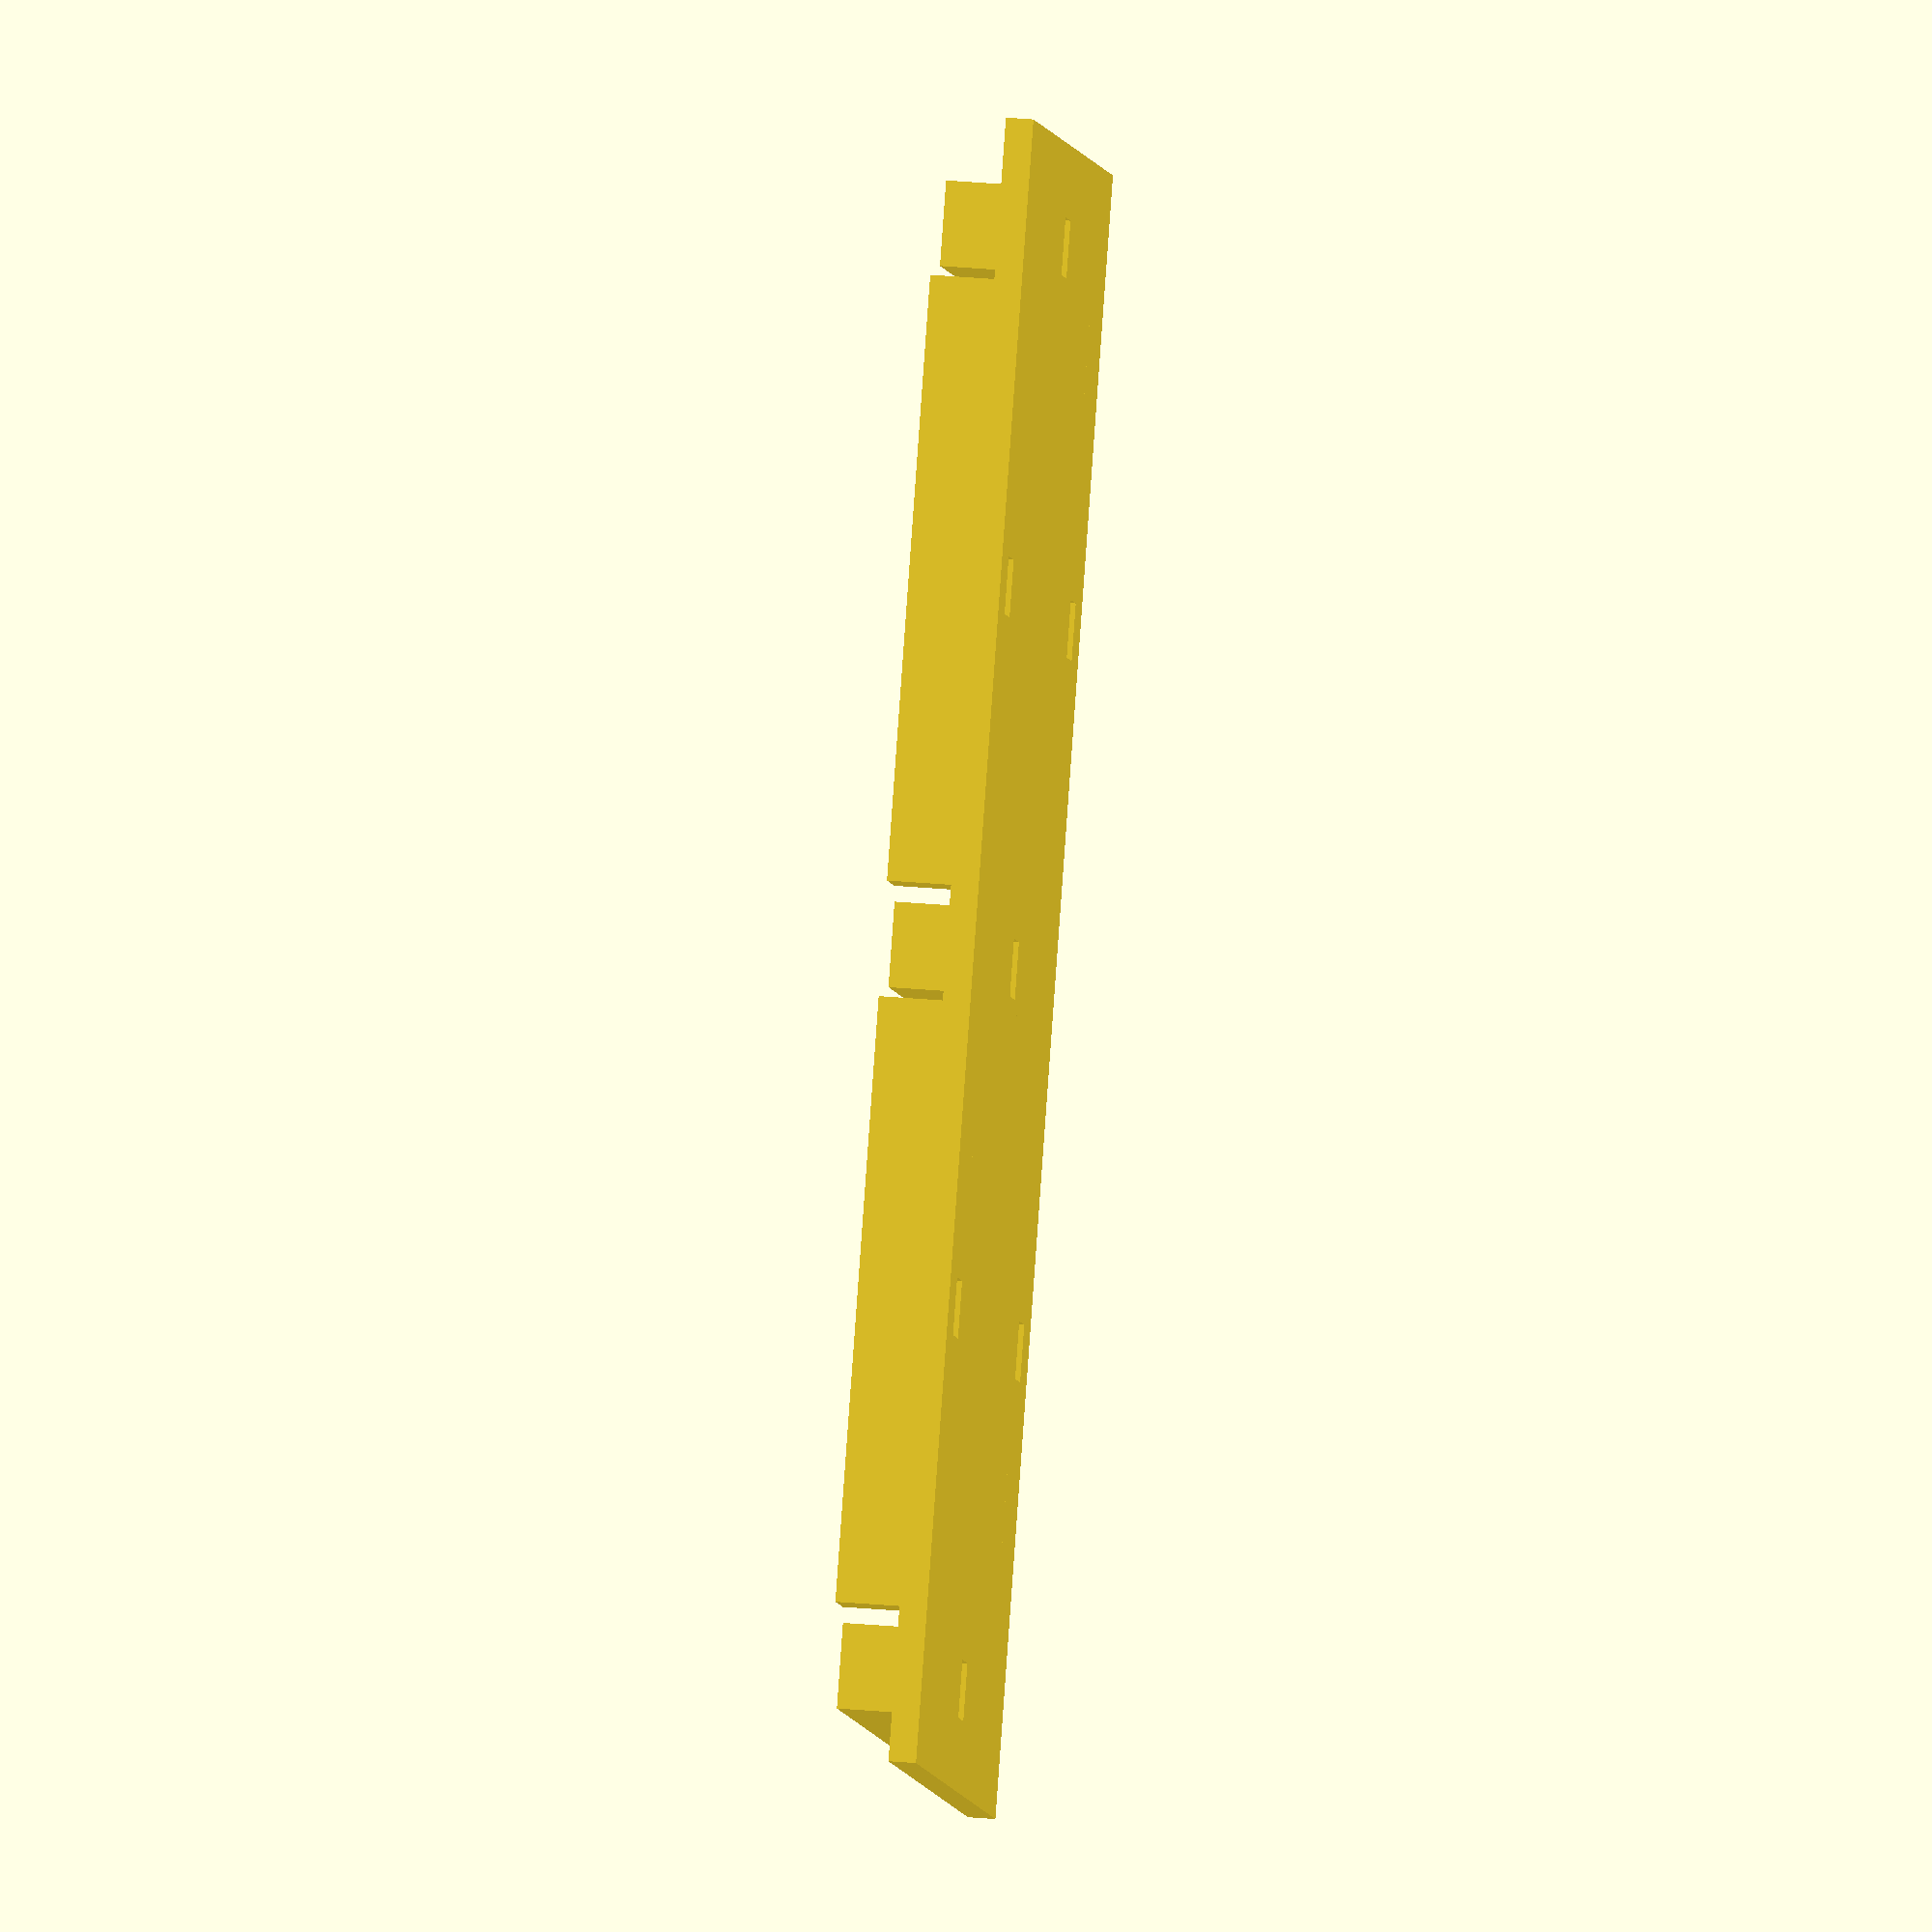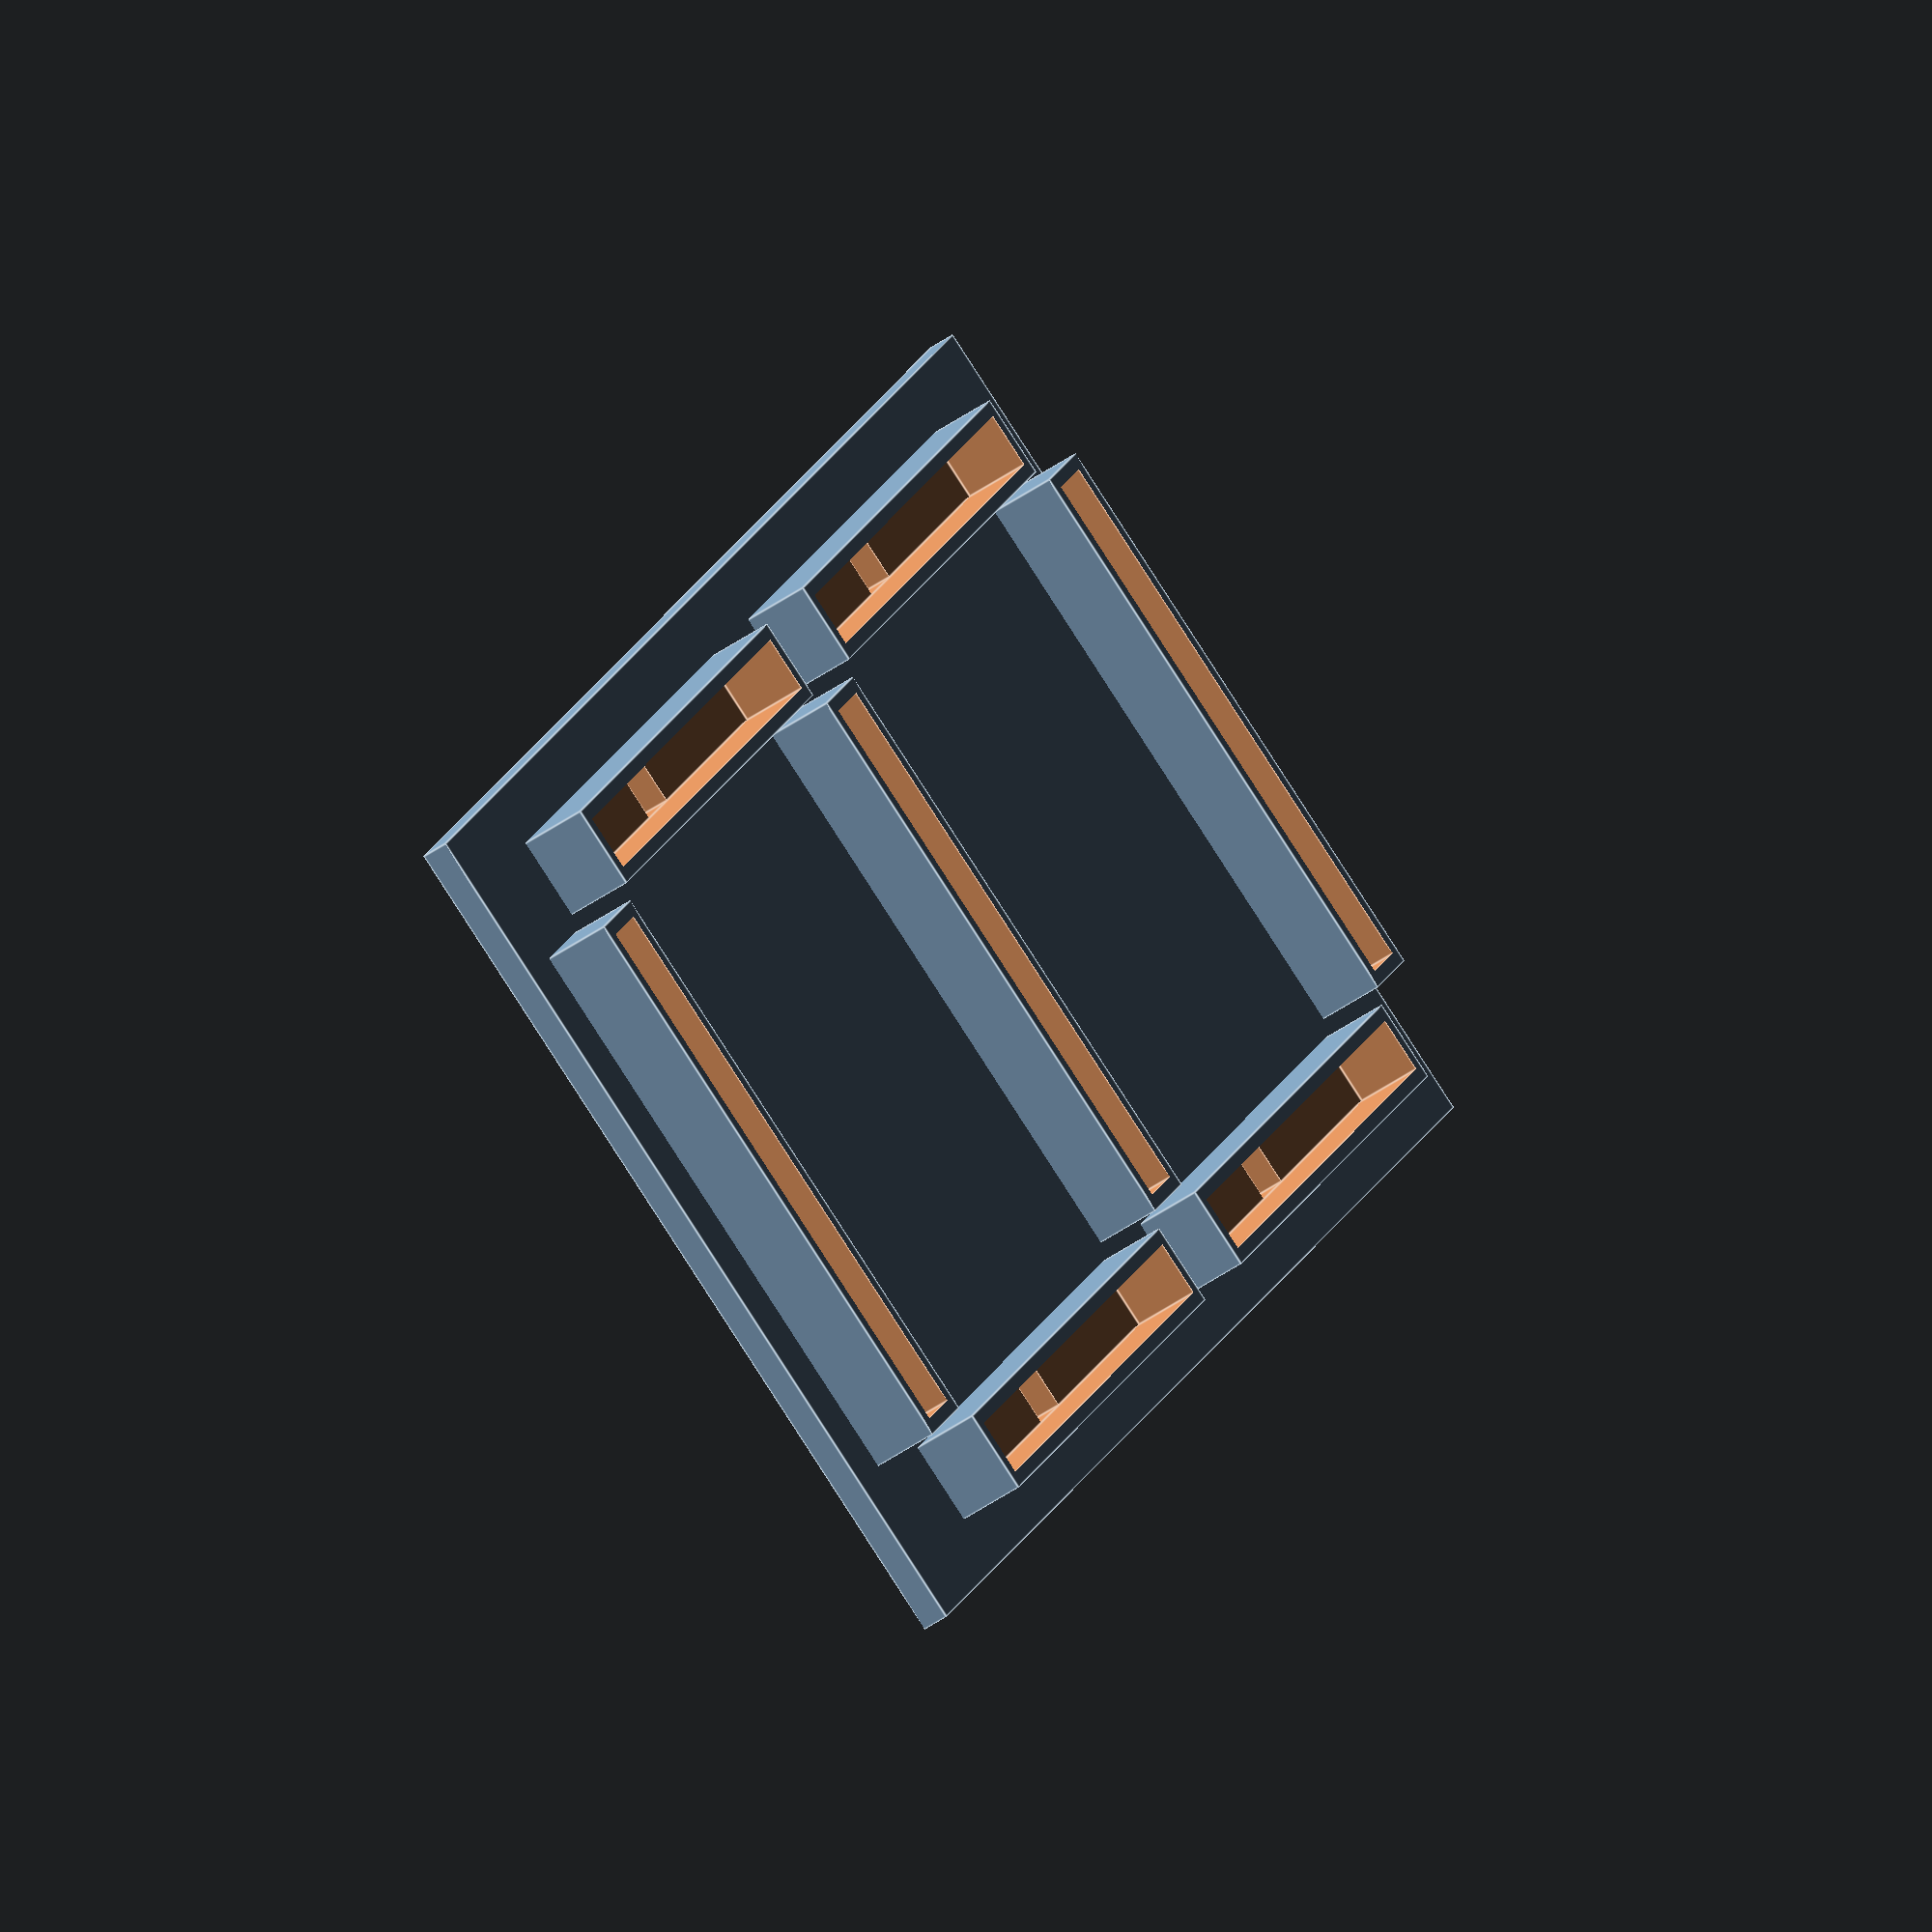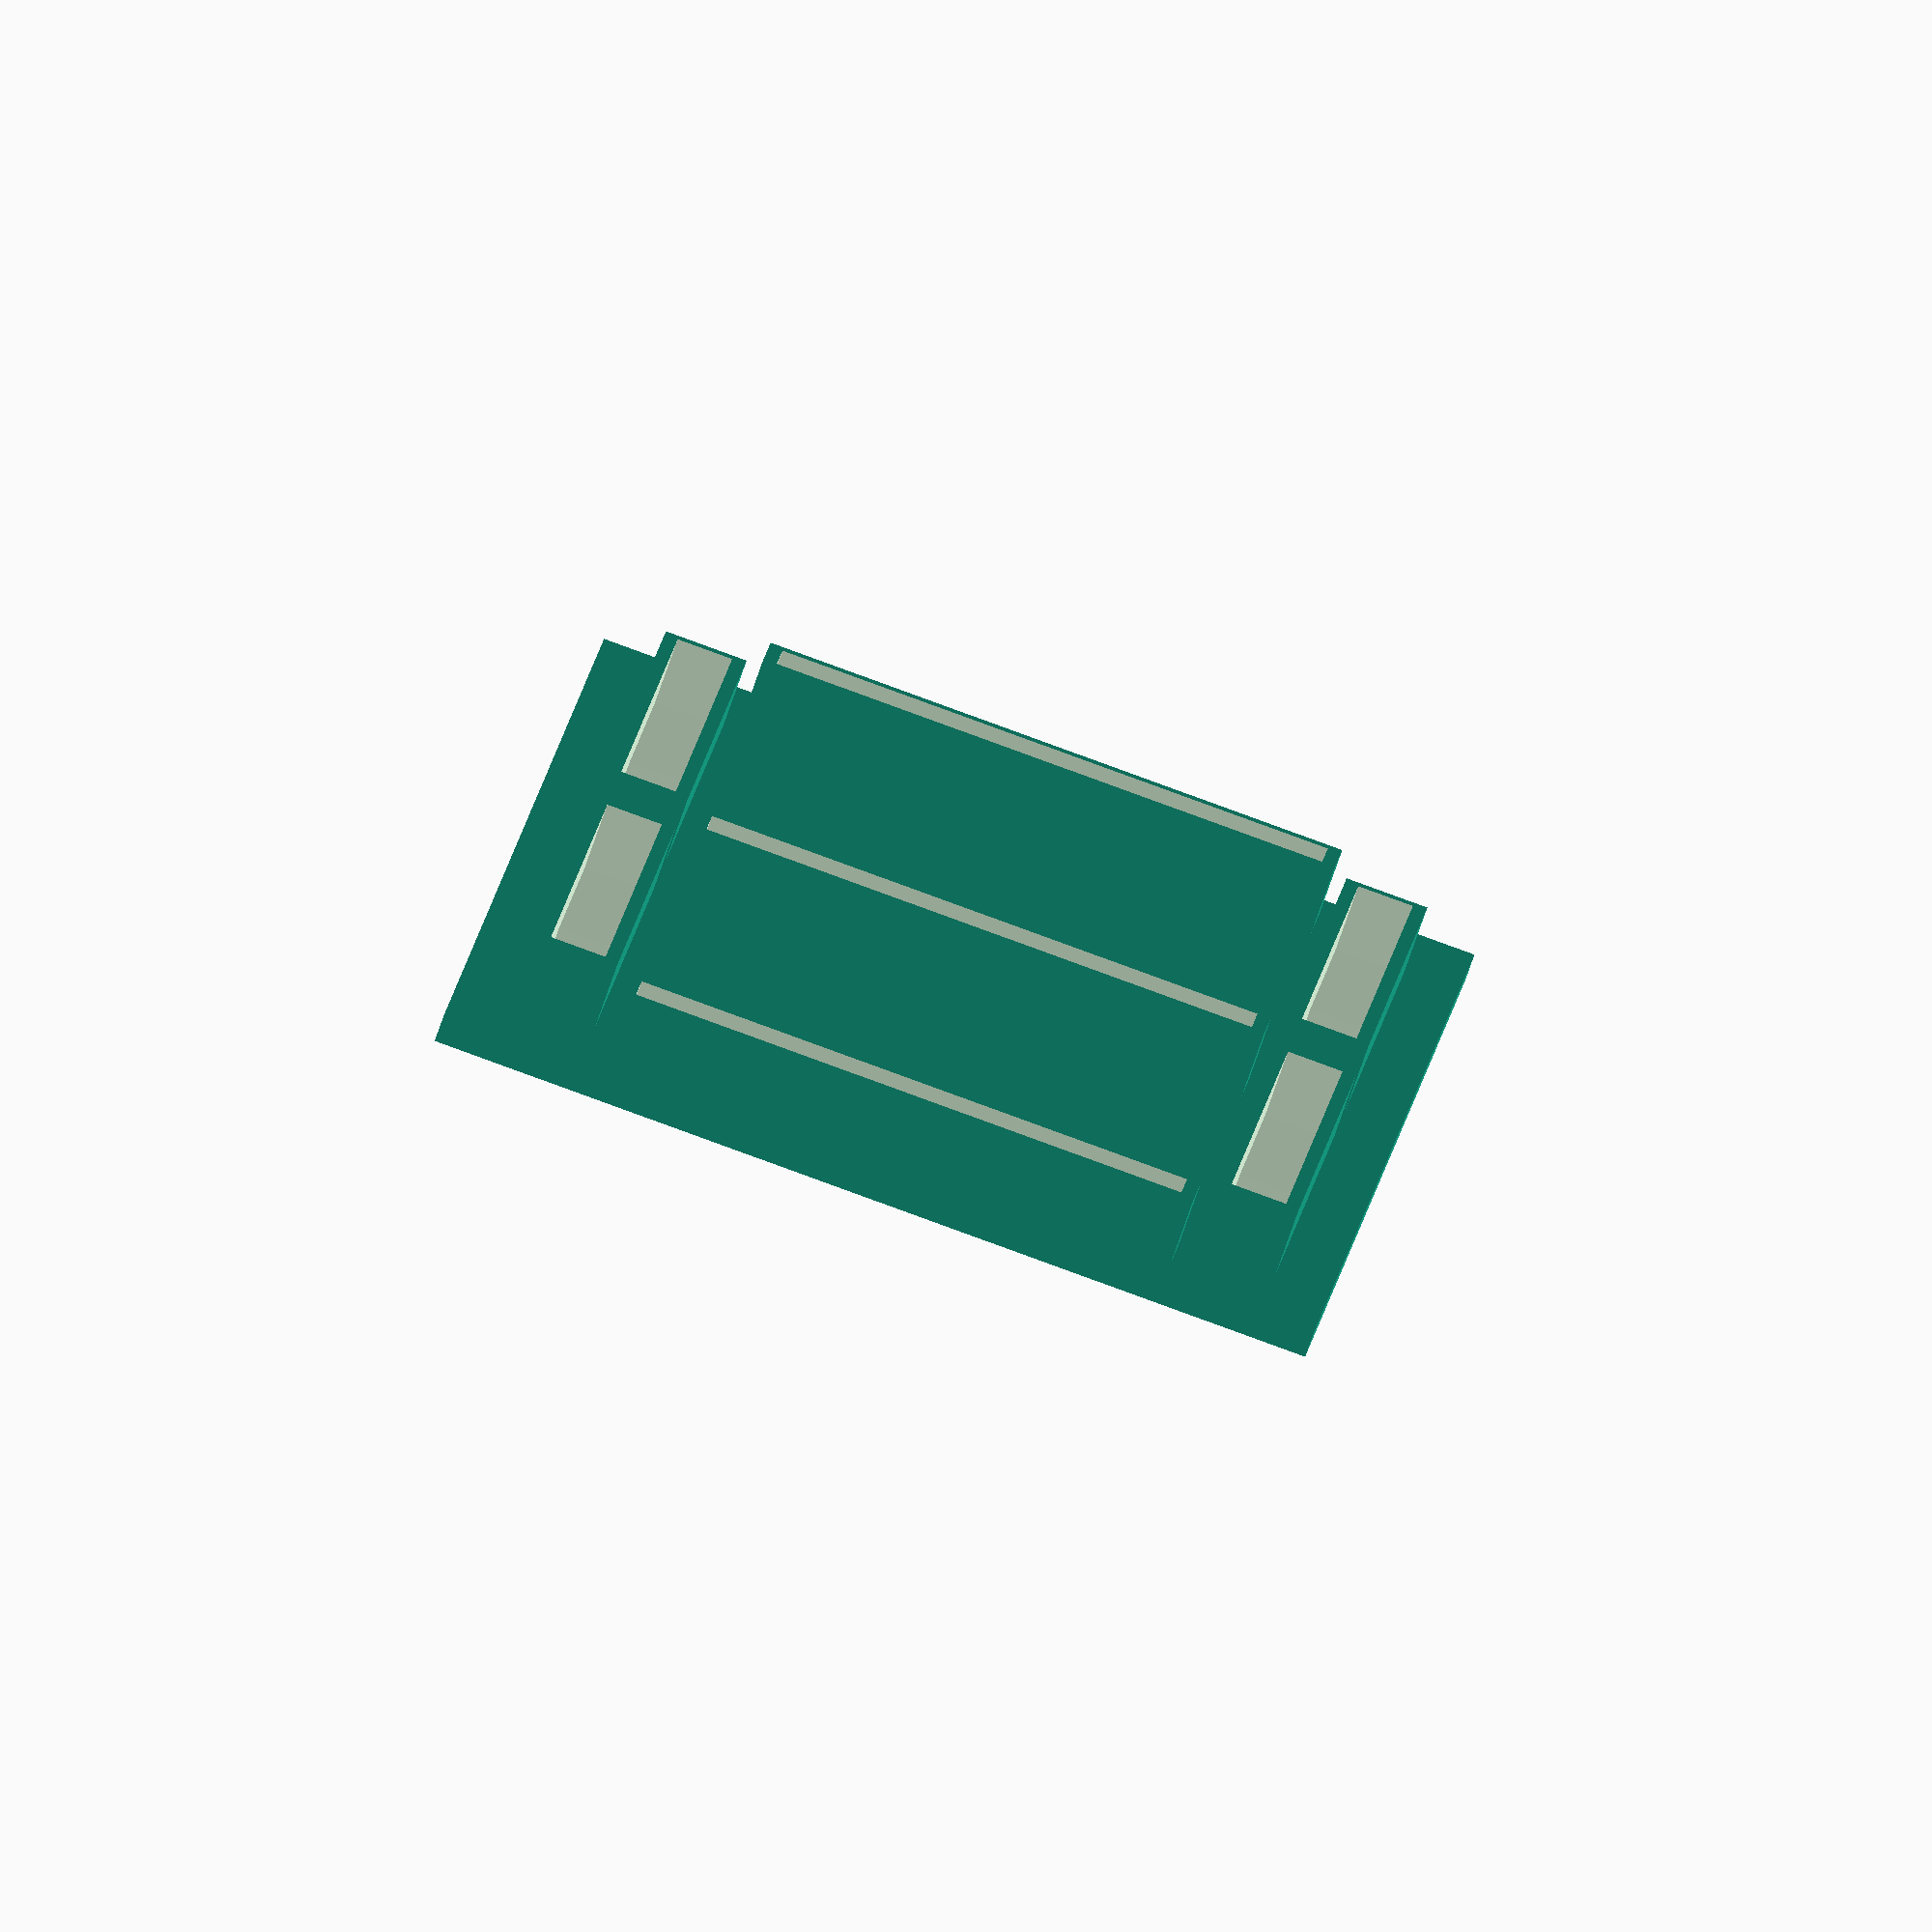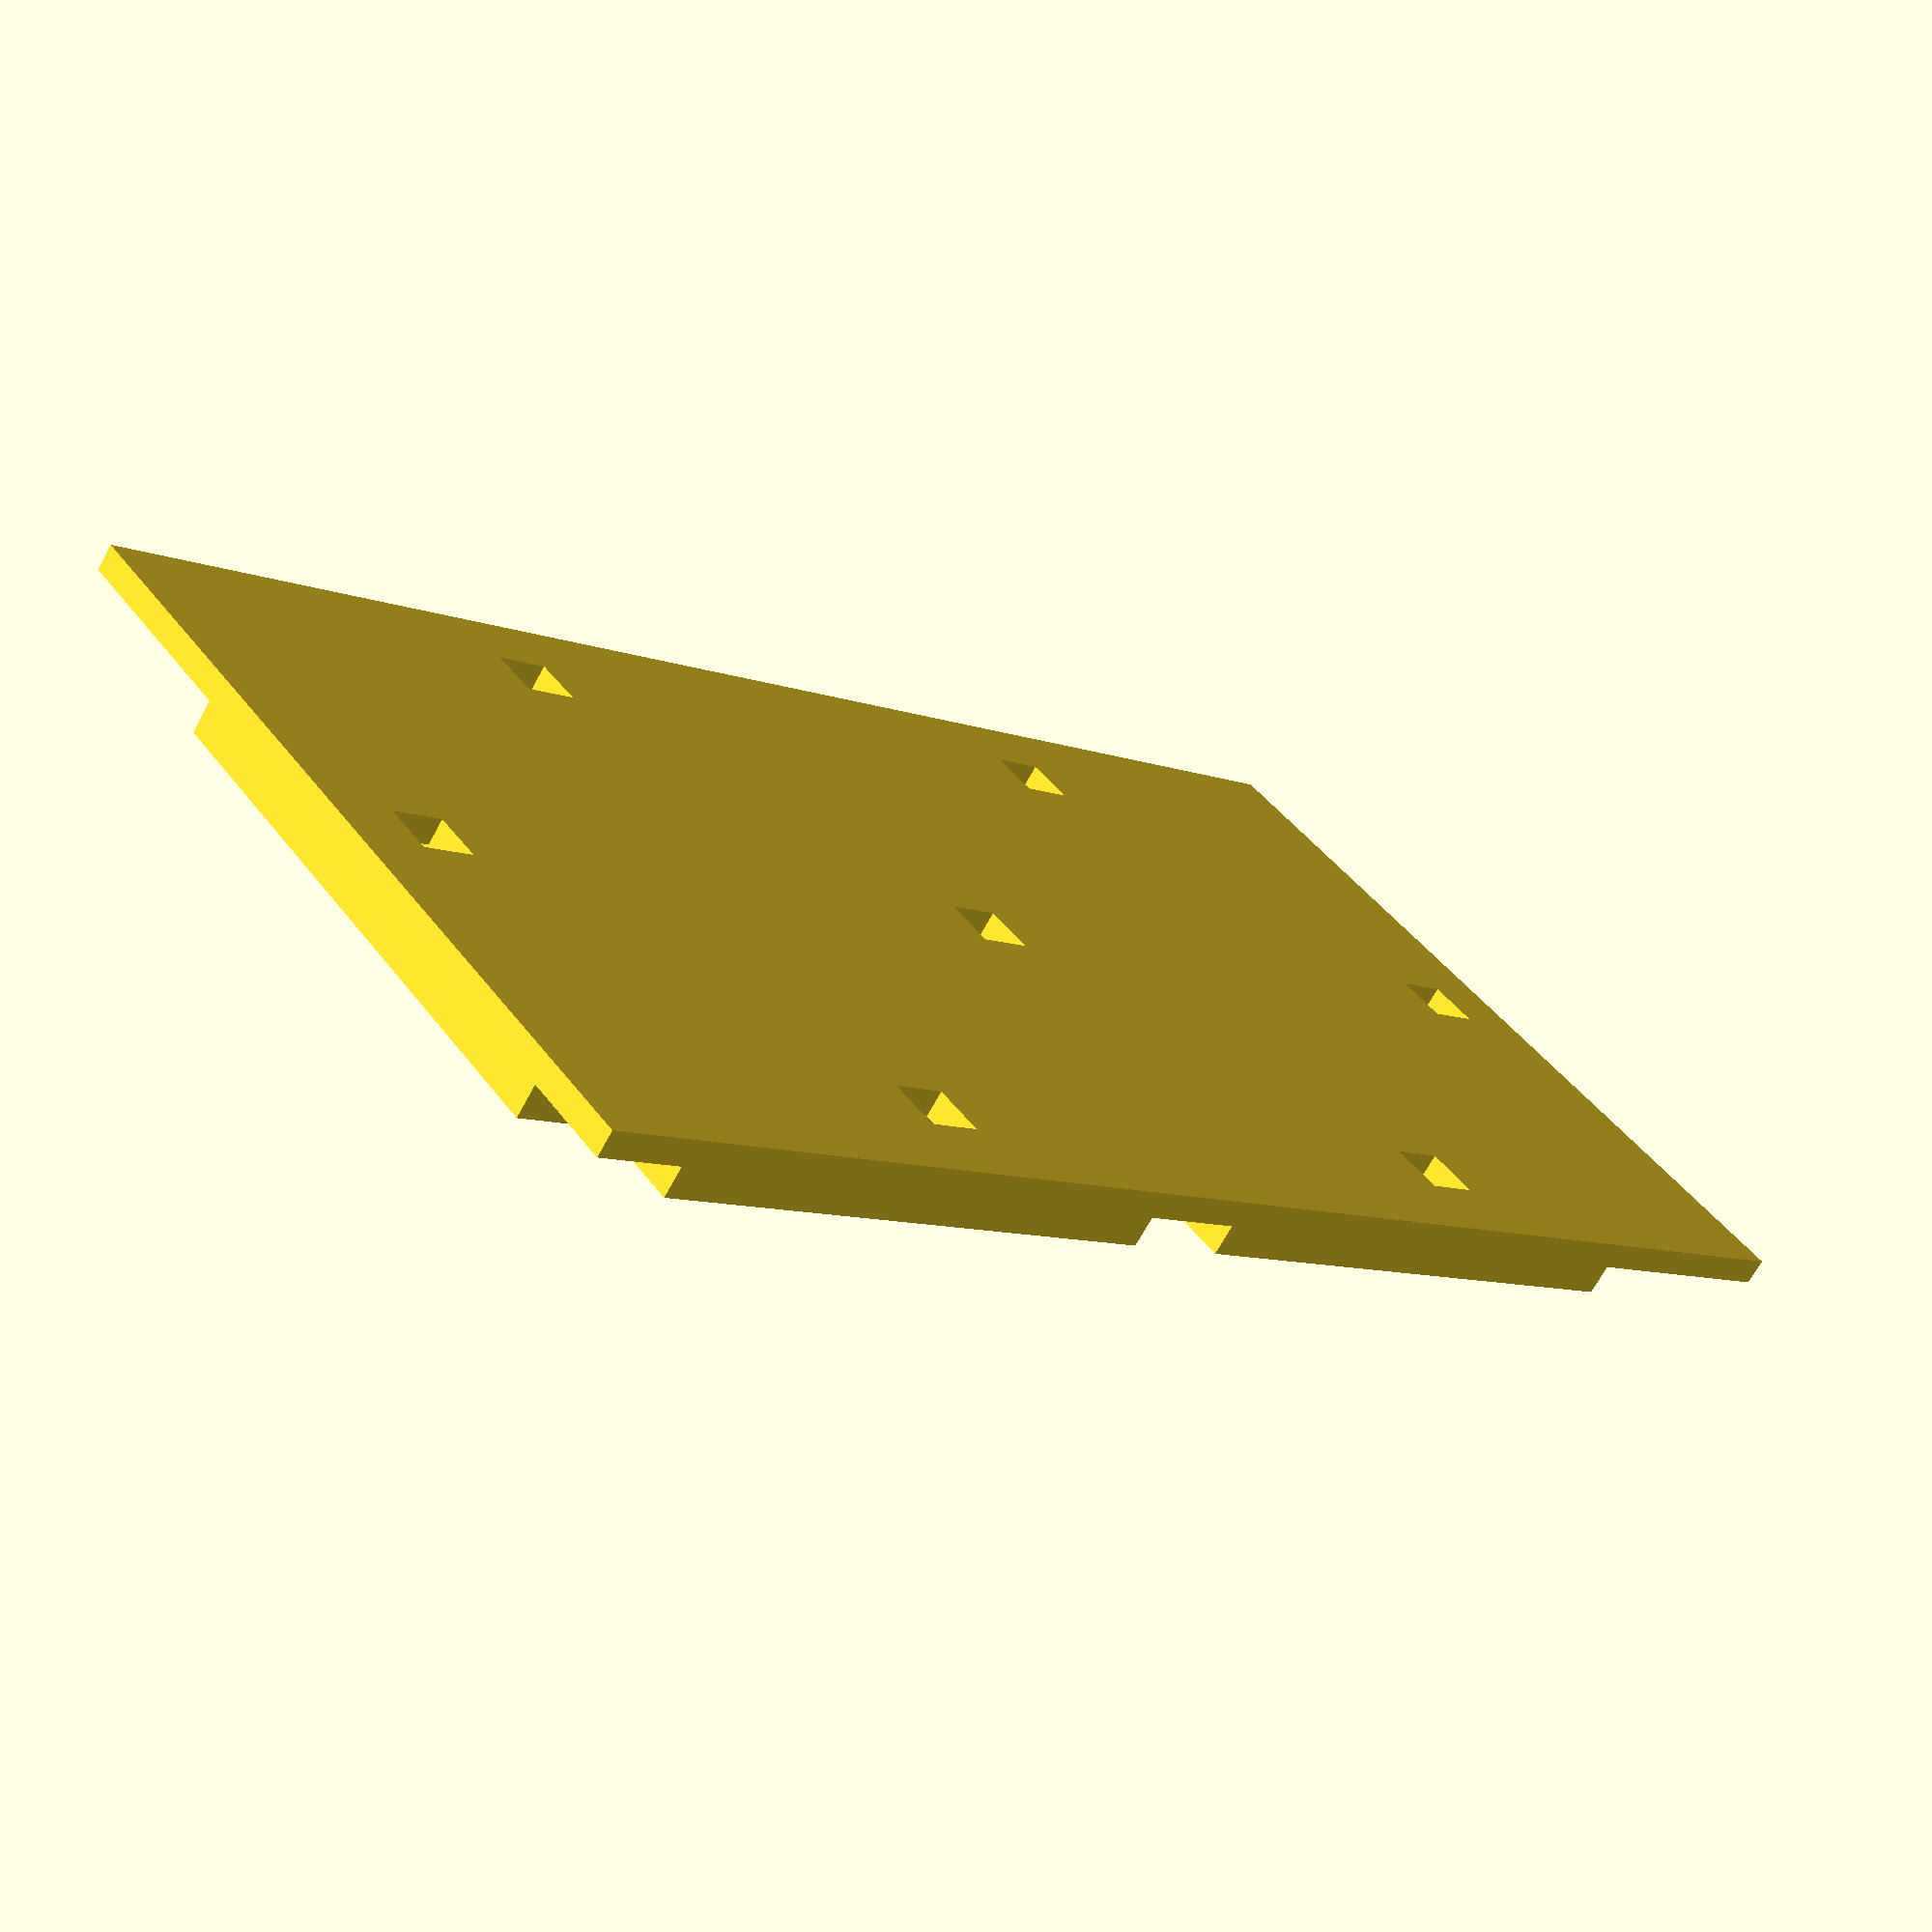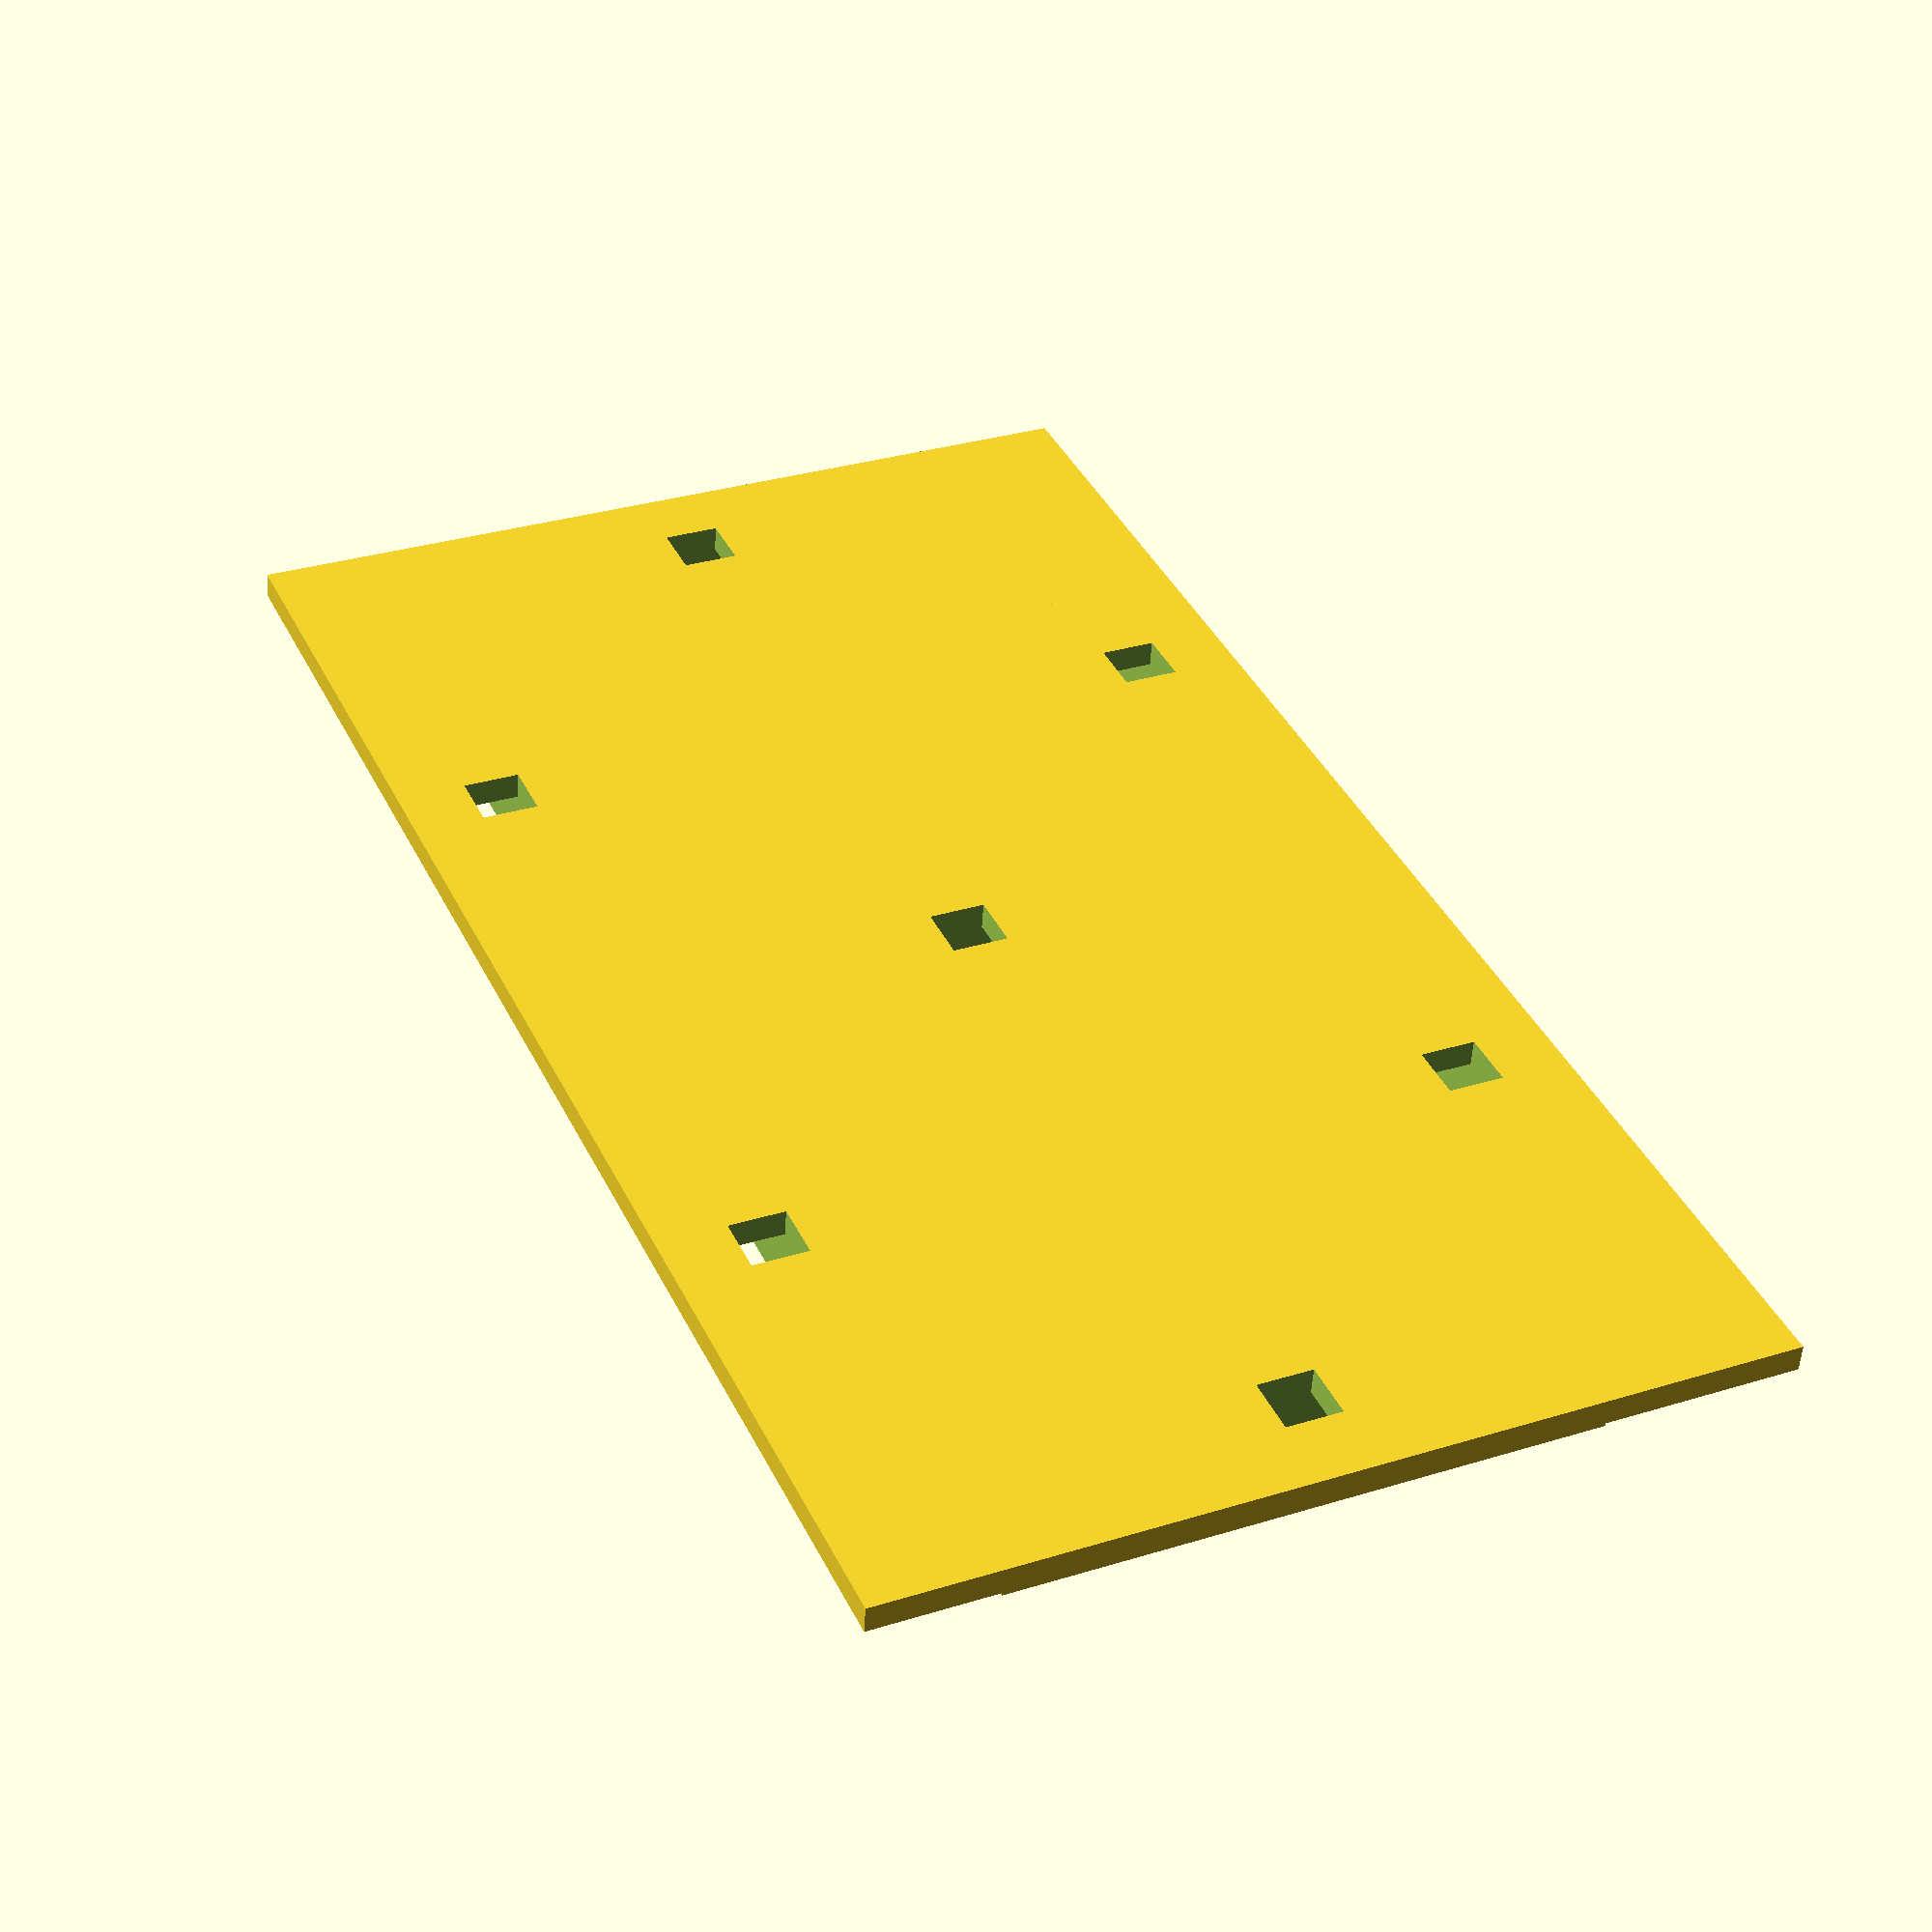
<openscad>
// OpenSCAD LED neon 7 segment display plate
// 
// A plate with slots for pieces of LED neon
// as segments of a 7-segment display
//
// ATTENTION:
// This is not a classic LEDneon frame and
// DOES *NOT* USE THE CENTRAL CONFIG FILE
/////////////////////////////////////////////////////////

//Height of a single vertical segment
segh = 50;

//Width of a horizontal segment
segw = 50;

//Thickness of lines of the segment
//i.e., LED neon tape width
segt = 5;

//Gap between segments
segg = 5;

//Depth of the slots
segd = 6;

//Hole offset horizontal
hoh = 25;

//Hole offset vertical
hov = 25;

//Floor height
fl = 2.4;

//Slot wall thickness
wt = 1.2;

//Border top and bottom
btb = 5;

//Border left and right
blr = 5;

///////////////////////////
//Prevent planefighting
pf = 0.01;

sh=segh+2*wt;
sw=segw+2*wt;
st=segt+2*wt;


module onesegh() {
    difference() {
        cube([segw+2*wt, segt+2*wt, segd+fl]);
        translate([wt,wt,fl])
            cube([segw, segt, segd+pf]);
    }

}

module holeh() {
    translate([wt+hoh-segt/2,wt,-pf])
        cube([segt, segt, fl+2*pf]);           
}

module onesegv() {
    difference() {
        cube([segt+2*wt, segh+2*wt, segd+fl]);
        translate([wt,wt,fl])
            cube([segt, segh, segd+pf]);
    }
}

module holev() {
    translate([wt,wt+hov-segt/2,-pf])
        cube([segt, segt, fl+2*pf]);
}

module sevensegplate() {
    translate([segg,-st/2,0])
        onesegh();
    translate([-st/2,segg,0])
        onesegv();
    translate([segg,sh+2*segg-st/2,0])
        onesegh();
    translate([-st/2,sh+3*segg,0])
        onesegv();
    translate([segg,2*sh+4*segg-st/2,0])
        onesegh();
    translate([sw+2*segg-st/2,segg,0])
        onesegv();
    translate([sw+2*segg-st/2,sh+3*segg,0])
        onesegv();
    translate([-st/2-blr,-st/2-btb,0])
        cube([2*blr+st+sw+2*segg,2*btb+st+2*sh+4*segg,fl-pf]);
}

module drillholes() {
    translate([segg,-st/2,0])
        holeh();
    translate([-st/2,segg,0])
        holev();
    translate([segg,sh+2*segg-st/2,0])
        holeh();
    translate([-st/2,sh+3*segg,0])
        holev();
    translate([segg,2*sh+4*segg-st/2,0])
        holeh();
    translate([sw+2*segg-st/2,segg,0])
        holev();
    translate([sw+2*segg-st/2,sh+3*segg,0])
        holev();
}

difference() {
    sevensegplate();
    drillholes();
}
</openscad>
<views>
elev=143.6 azim=320.3 roll=83.6 proj=o view=wireframe
elev=227.1 azim=209.6 roll=231.5 proj=o view=edges
elev=254.8 azim=185.9 roll=199.1 proj=o view=solid
elev=67.9 azim=308.7 roll=151.6 proj=p view=solid
elev=231.8 azim=24.0 roll=3.3 proj=p view=wireframe
</views>
